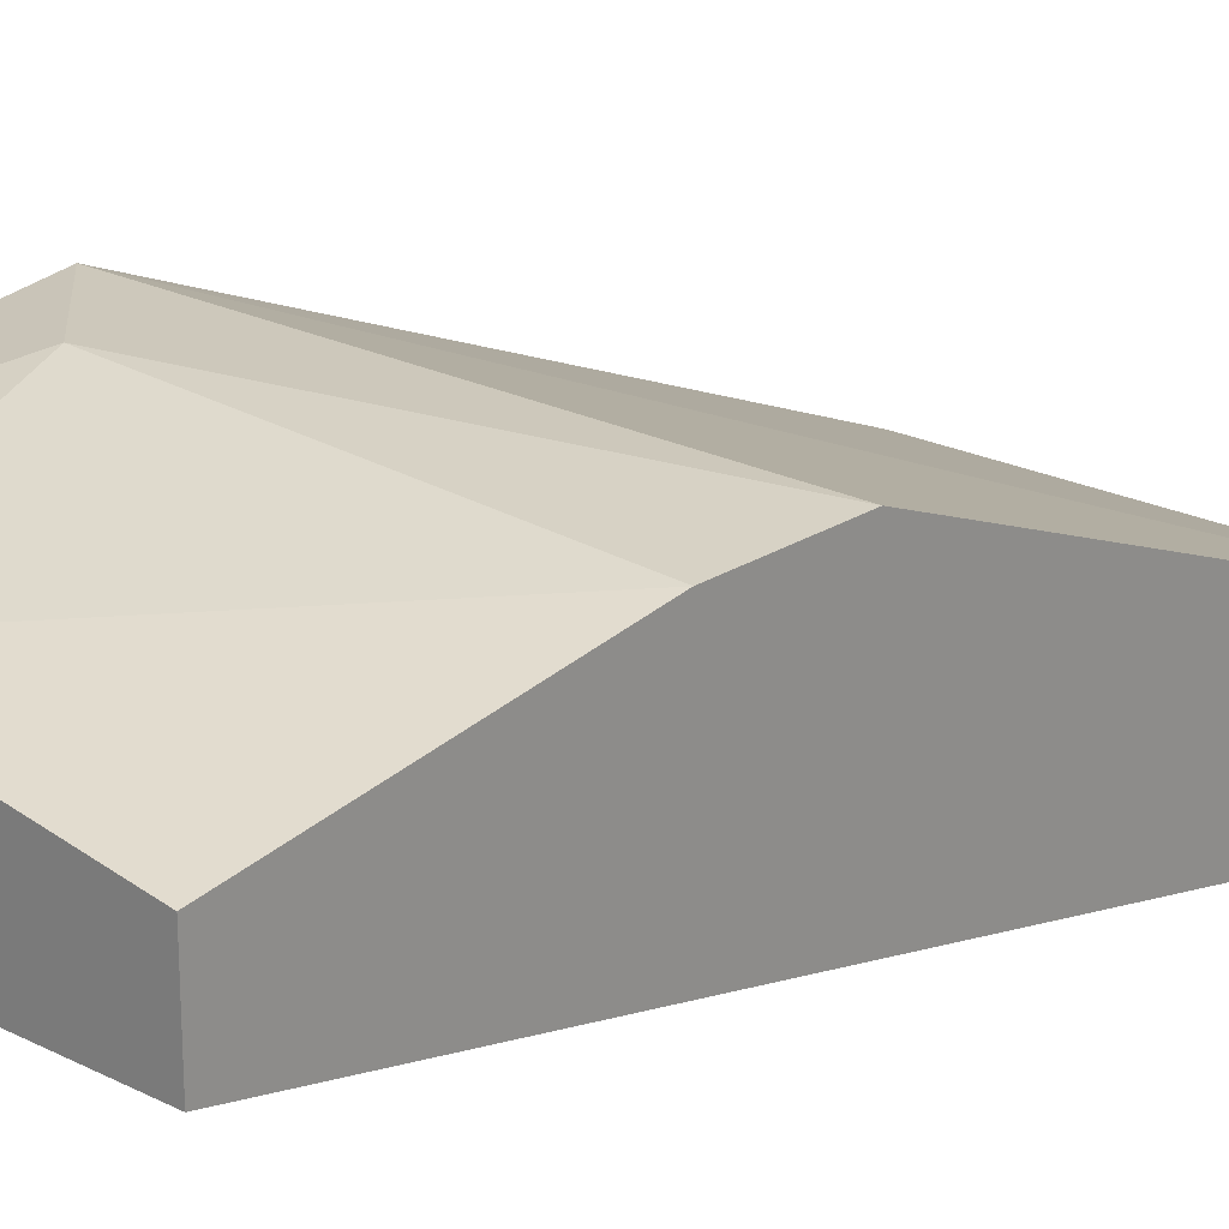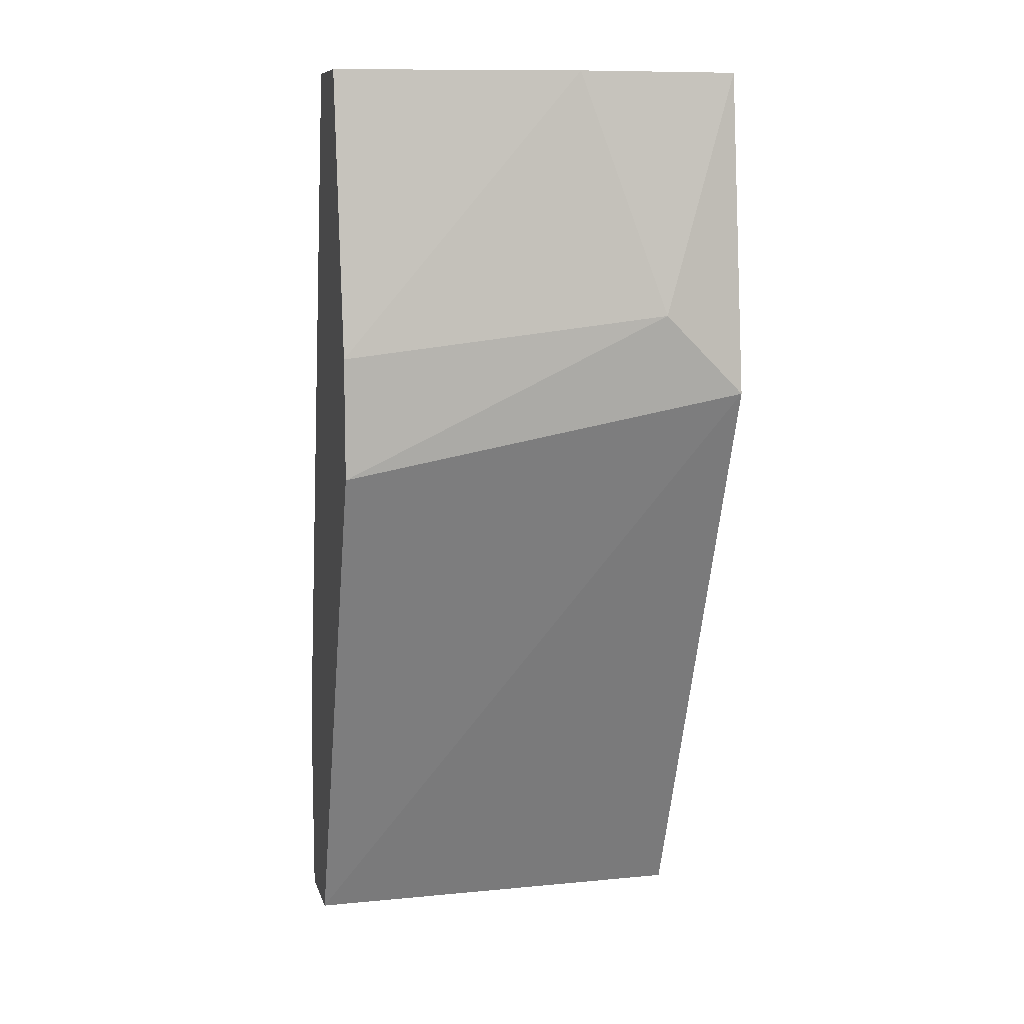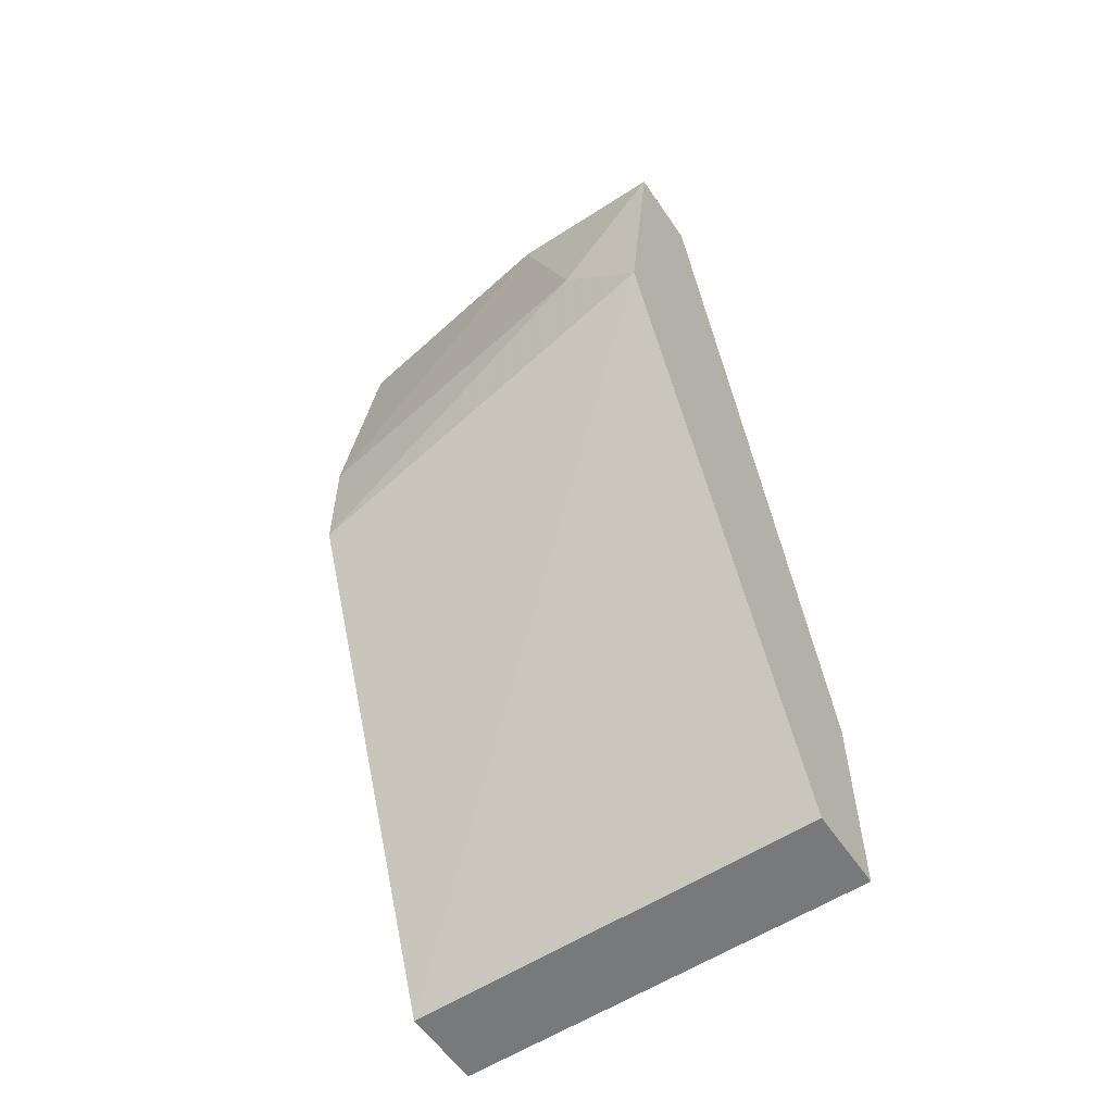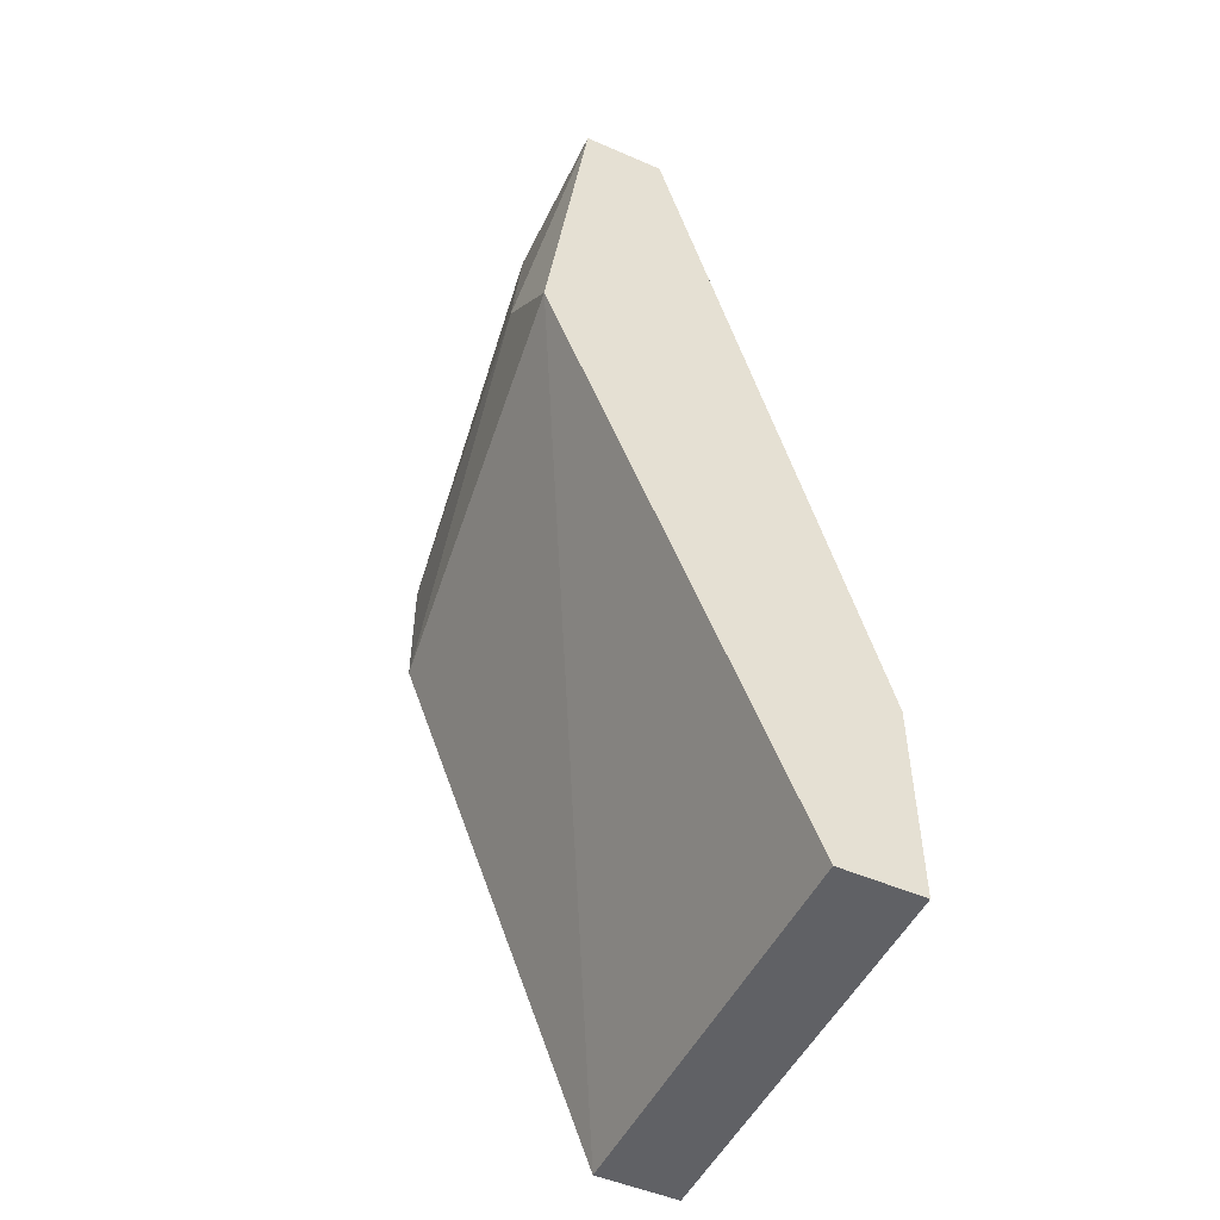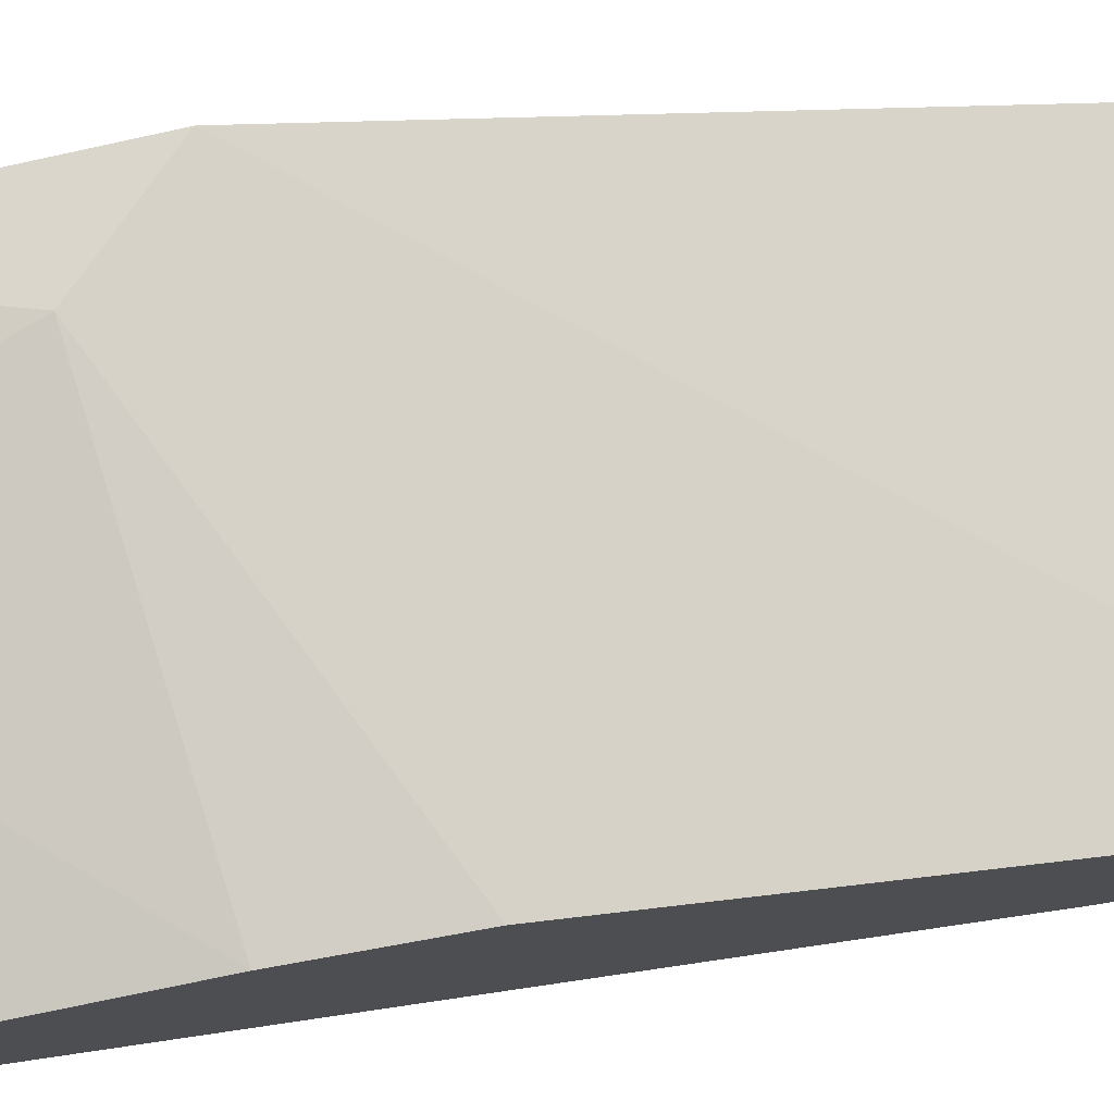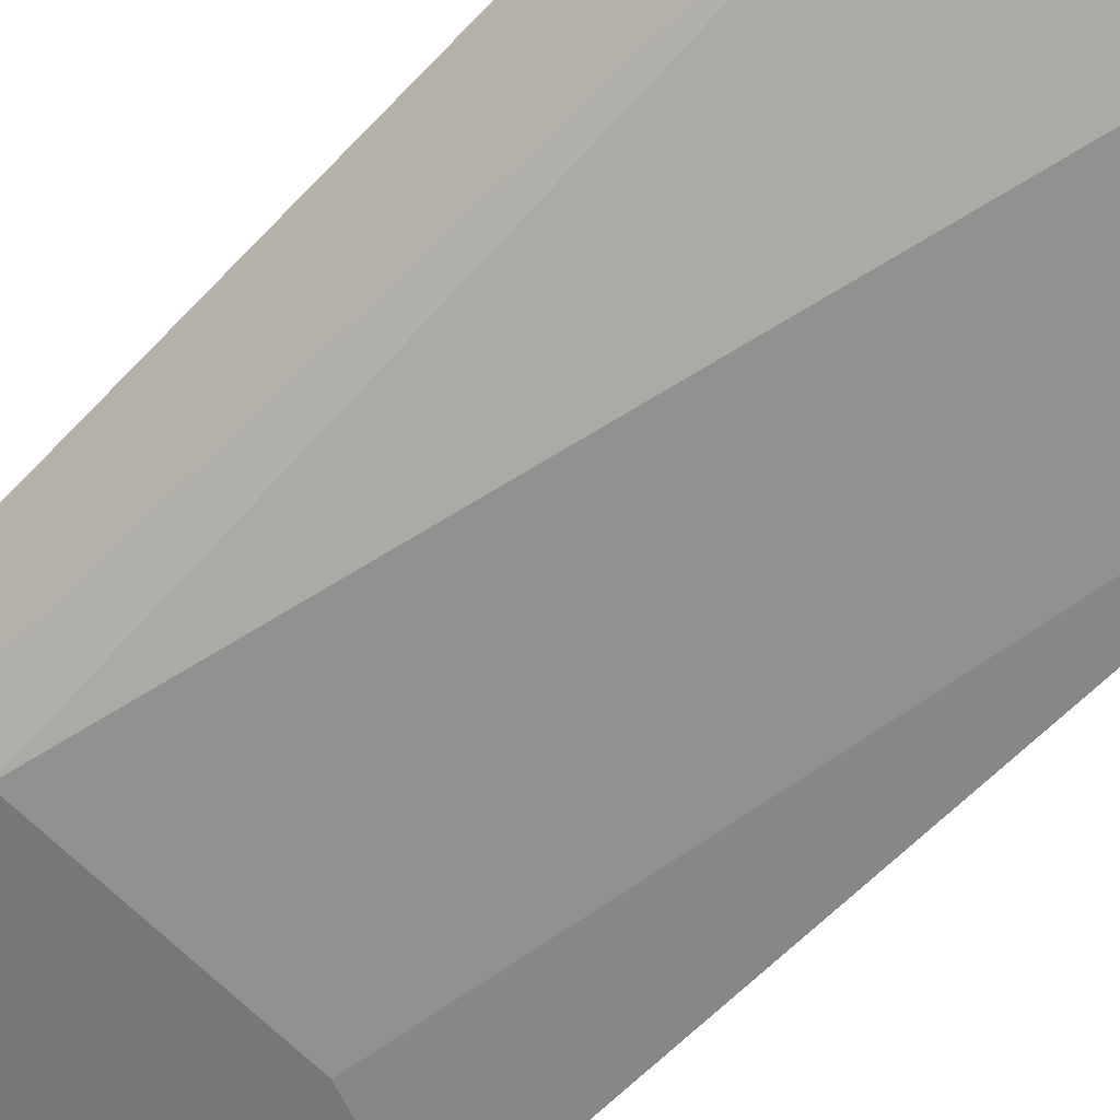
<metadata>
{"format":"obj","ext":"obj","renderer":"f3d","projection":"perspective","resolution":1024,"background":"white","views":[{"elev":22.0,"azim":41.4,"up":"+Y"},{"elev":9.7,"azim":165.9,"up":"+Z"},{"elev":-57.7,"azim":-146.1,"up":"+Z"},{"elev":-50.3,"azim":-115.5,"up":"+Z"},{"elev":75.6,"azim":79.8,"up":"+Y"},{"elev":-57.0,"azim":-49.1,"up":"+Y"}]}
</metadata>
<code>
v -0.01269 -0.059 0.04338
v -0.01269 -0.05455 0.04338
v -0.01269 -0.07014 0.00327
v -0.01269 -0.07014 -0.007873
v -0.01269 -0.06569 -0.007873
v -0.01269 -0.05232 0.02555
v 0.009591 -0.05455 0.02778
v 0.009591 -0.05455 0.0211
v 0.009591 -0.07014 0.00327
v 0.009591 -0.07014 -0.007873
v 0.009591 -0.06569 -0.007873
v 0.009591 -0.06123 0.04338
v 0.009591 -0.05677 0.04338
v 0.002902 -0.07014 0.005503
v -0.001552 -0.06123 0.04338
v -0.008236 -0.05232 0.03001
v -0.003779 -0.05455 0.04338
v -0.01046 -0.07014 0.005503
f 17 13 7
f 12 13 2
f 13 12 8
f 8 12 10
f 2 5 3
f 5 2 6
f 12 2 1
f 2 3 1
f 10 5 11
f 8 10 11
f 5 6 11
f 6 8 11
f 10 12 9
f 3 10 9
f 5 10 4
f 3 5 4
f 10 3 4
f 12 1 15
f 6 2 16
f 8 6 16
f 1 3 18
f 3 9 18
f 12 15 18
f 15 1 18
f 9 12 14
f 12 18 14
f 18 9 14
f 2 13 17
f 16 2 17
f 16 17 7
f 13 8 7
f 8 16 7

</code>
